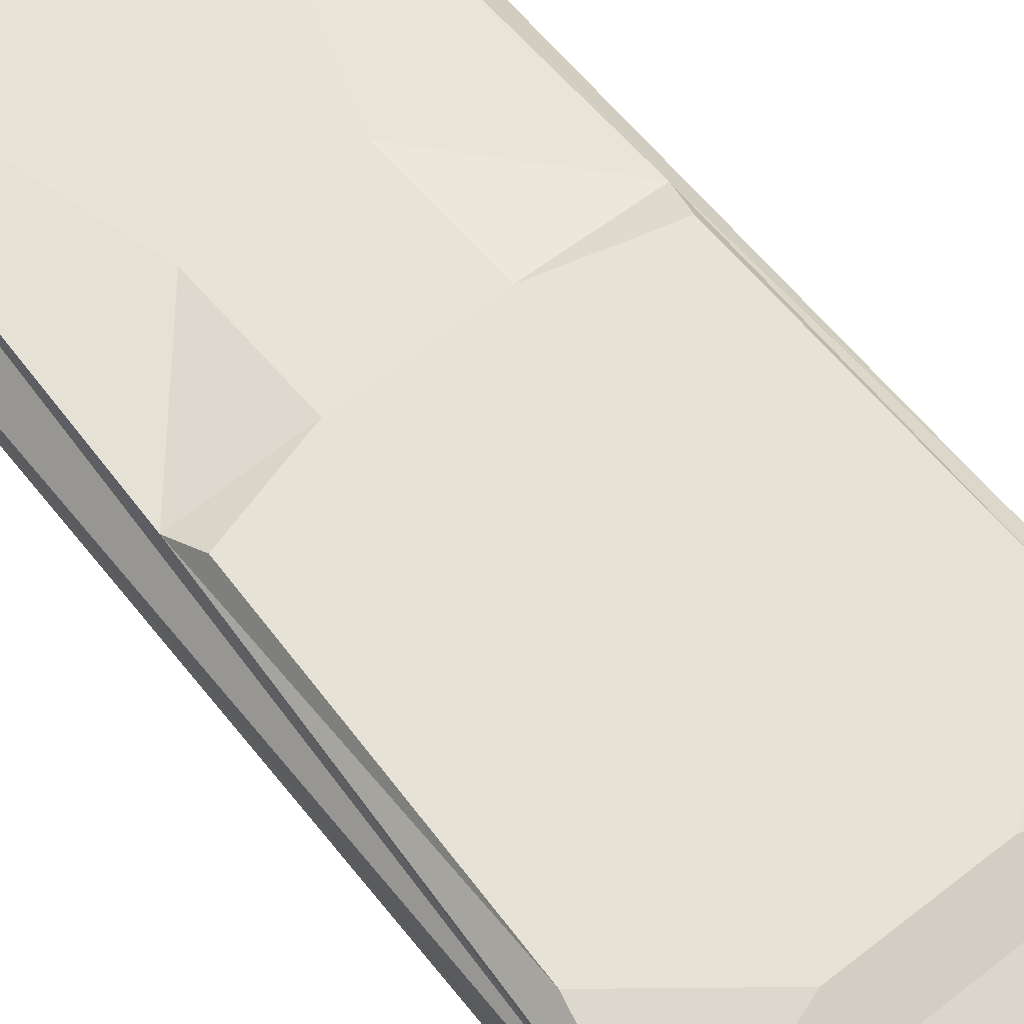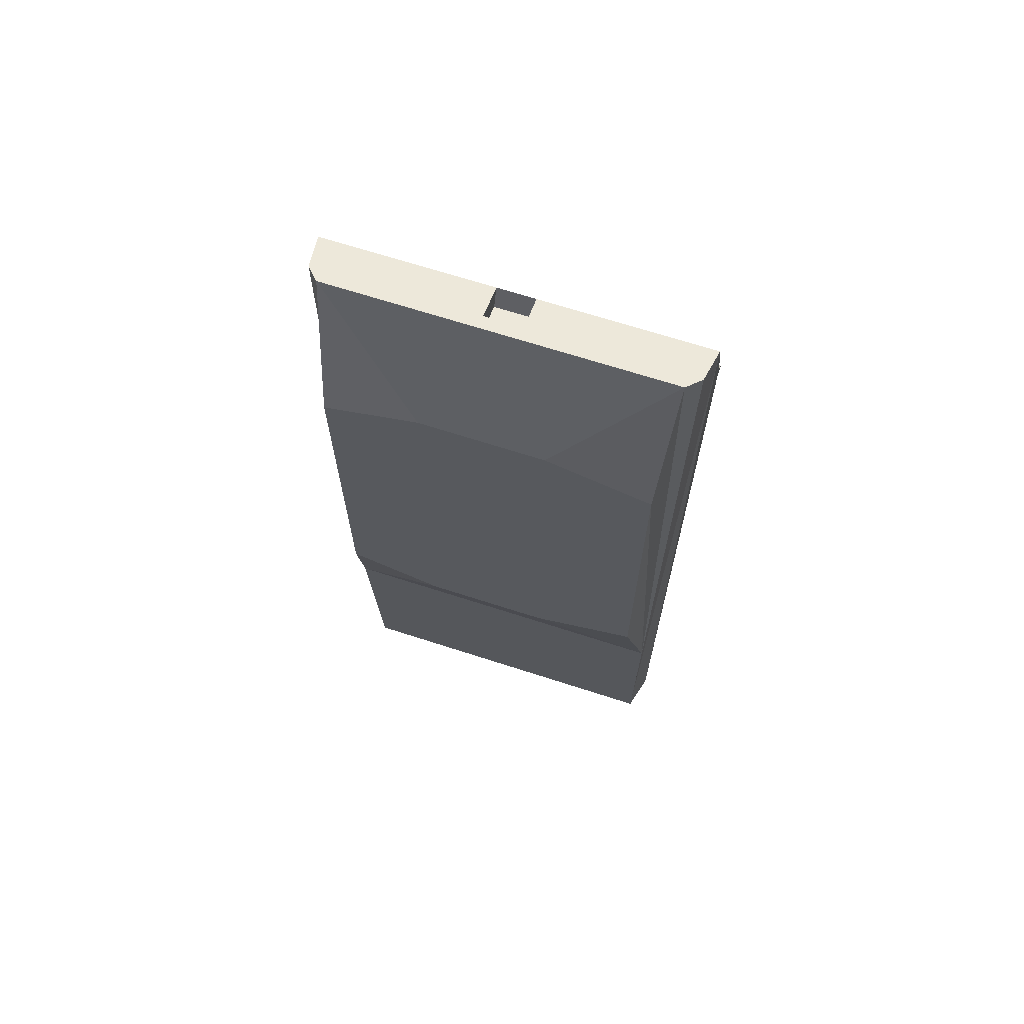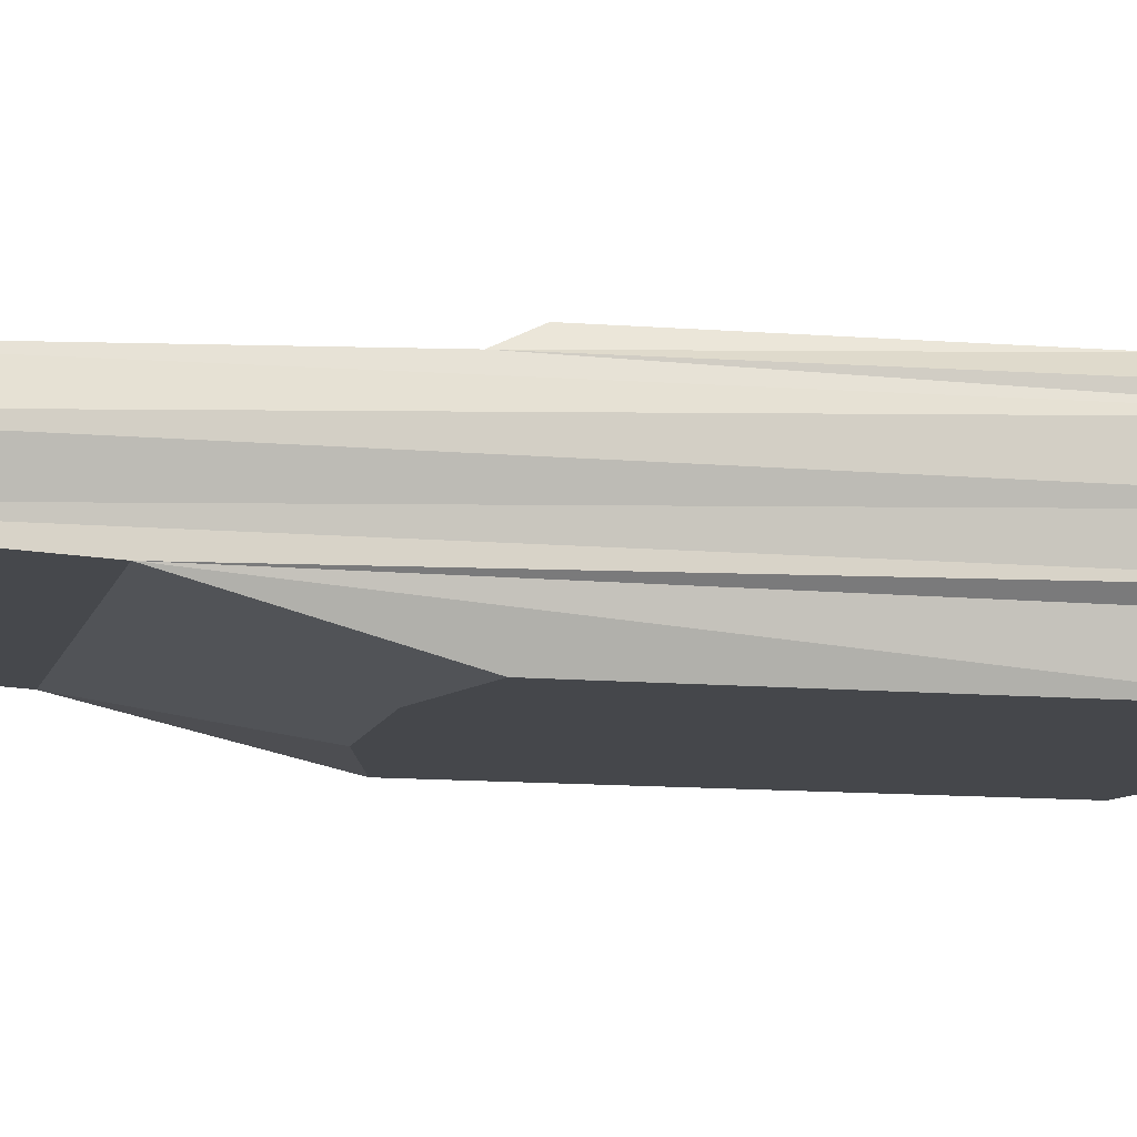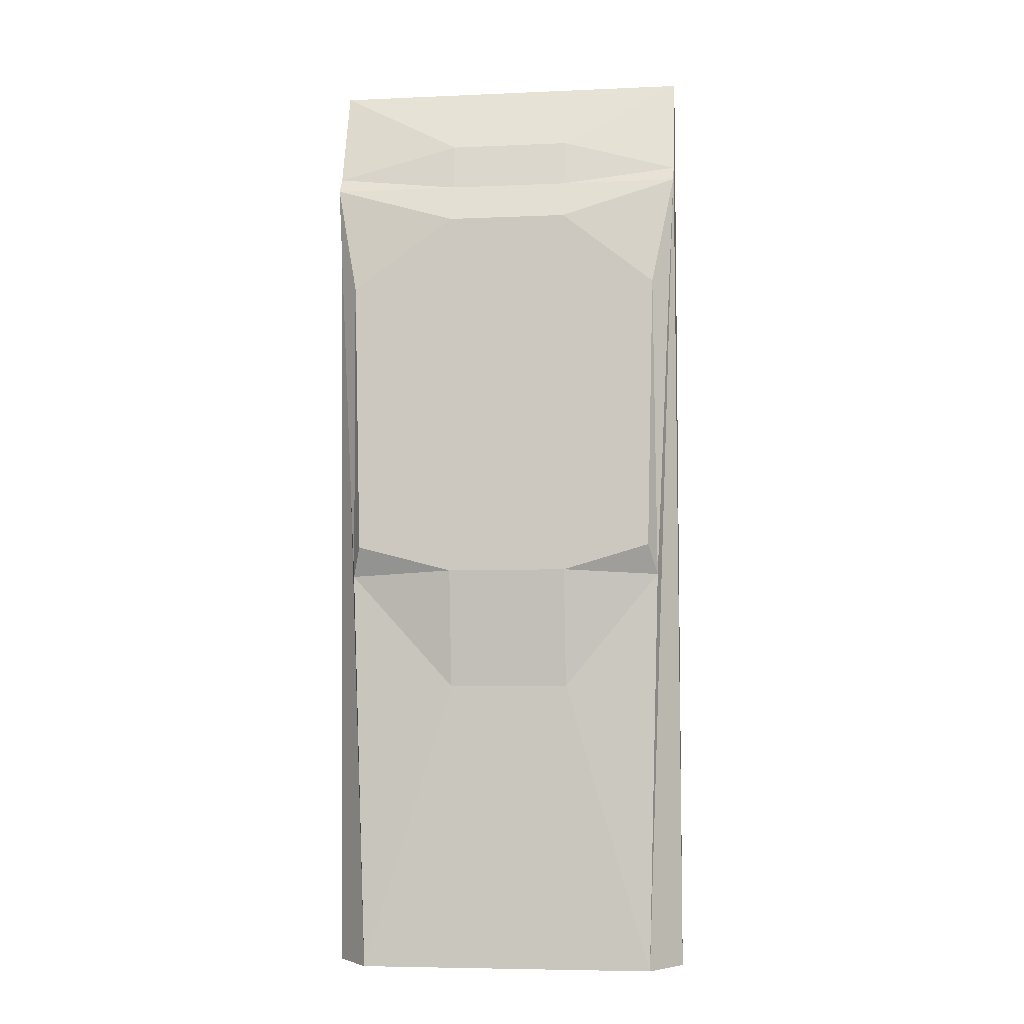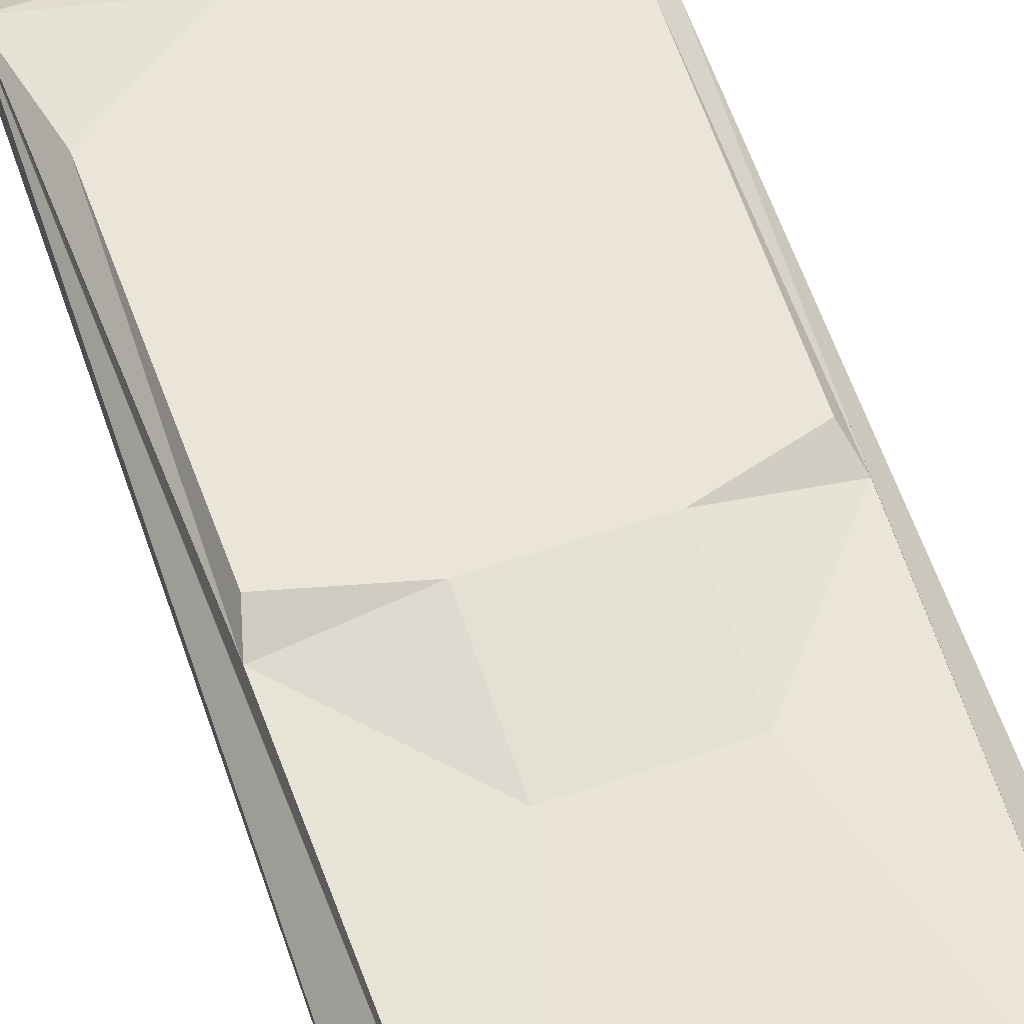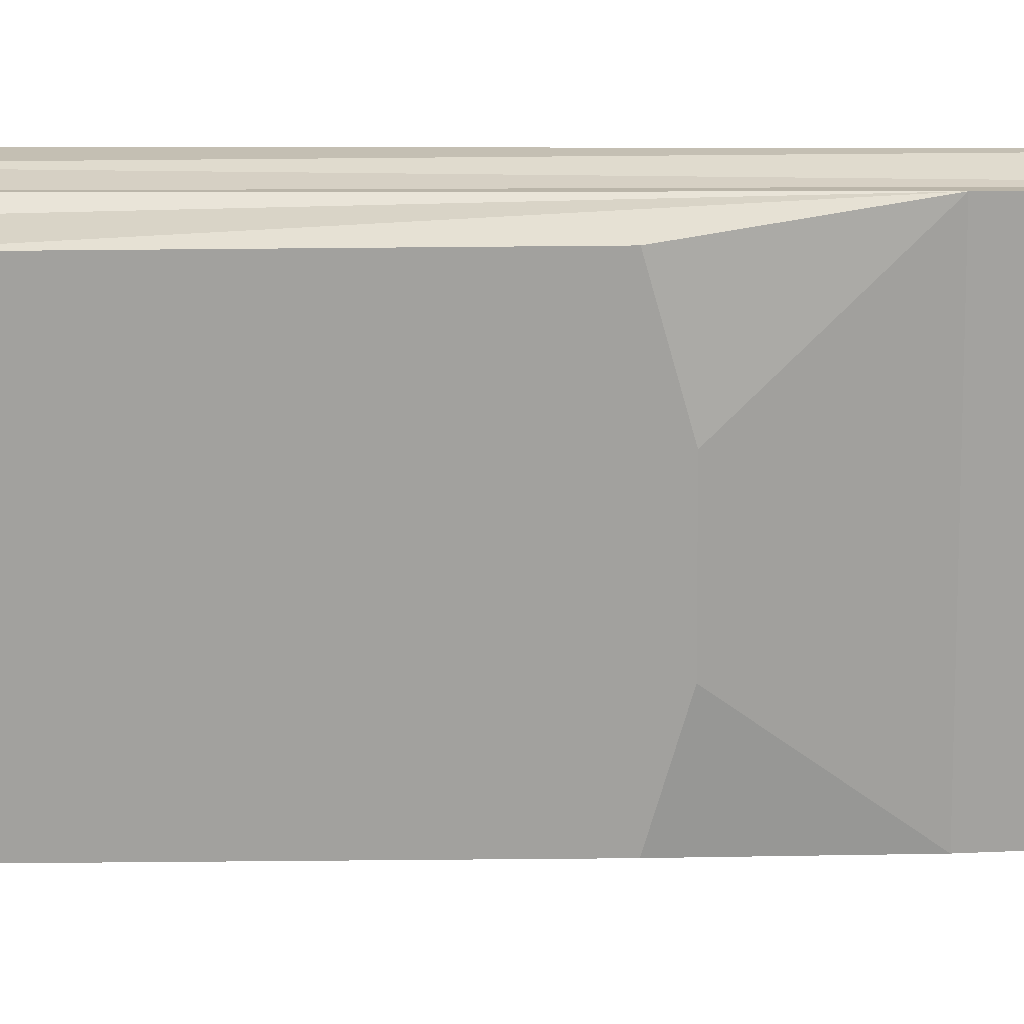
<metadata>
{"format":"obj","ext":"obj","renderer":"f3d","projection":"perspective","resolution":1024,"background":"white","views":[{"elev":63.6,"azim":-38.5,"up":"+Y"},{"elev":67.7,"azim":18.0,"up":"+Z"},{"elev":-10.5,"azim":-103.1,"up":"+Y"},{"elev":-6.1,"azim":-172.4,"up":"+Z"},{"elev":59.1,"azim":161.0,"up":"+Y"},{"elev":-72.1,"azim":90.5,"up":"+Y"}]}
</metadata>
<code>
o Cube.001_Cube.002
v -0.8713 2.5 -0.4221
v -0.8774 3.351 -0.8698
v -0.8713 2.5 -2.509
v -0.8414 3.351 -2.404
v 0.8713 2.5 -0.4221
v 0.8774 3.351 -0.8698
v 0.8713 2.5 -2.509
v 0.8414 3.351 -2.404
v -0.8996 2.719 0.4976
v -0.9576 2.719 -3.392
v 0.9576 2.719 -3.392
v 0.8996 2.719 0.4976
v -1 3.2 -0.1597
v -0.8237 3.2 -4.816
v 0.8237 3.2 -4.816
v 1 3.2 -0.1597
v -1 2.994 -4.804
v 1 2.994 -4.804
v 1 2.994 0.4091
v -1 2.994 0.4091
v -0.9448 2.797 -4.823
v 0.9448 2.797 -4.823
v 0.9703 2.797 0.4724
v -0.9703 2.797 0.4724
v -1 3.265 -0.2485
v -0.8899 3.265 -2.569
v 0.8899 3.265 -2.569
v 1 3.265 -0.2485
v 0.309 2.5 -2.663
v -0.3576 2.5 -2.663
v -0.3576 3.351 -2.543
v 0.309 3.351 -2.543
v -0.3576 2.5 -0.2679
v 0.309 2.5 -0.2679
v 0.309 3.351 -0.4632
v -0.3576 3.351 -0.4632
v 0.309 2.719 0.4976
v -0.3576 2.719 0.4976
v -0.3576 2.719 -3.392
v 0.309 2.719 -3.392
v 0.309 3.2 0.01615
v -0.3576 3.2 0.01615
v -0.3576 3.2 -4.816
v 0.309 3.2 -4.816
v -0.3576 2.994 -4.804
v 0.309 2.994 -4.804
v 0.09989 2.994 0.4091
v -0.09975 2.994 0.4091
v 0.09989 2.797 0.4724
v -0.09975 2.797 0.4724
v -0.3576 2.797 -4.823
v 0.309 2.797 -4.823
v 0.309 3.265 -0.2485
v -0.3576 3.265 -0.2485
v -0.3576 3.265 -3.209
v 0.309 3.265 -3.209
v 0.09989 2.955 0.2876
v -0.09975 2.955 0.2876
v 0.09989 2.758 0.3509
v -0.09975 2.758 0.3509
f 2 26 25
f 32 27 56
f 27 6 28
f 36 25 54
f 7 34 29
f 31 2 36
f 33 9 1
f 11 5 7
f 29 11 7
f 1 10 3
f 42 20 48
f 18 16 19
f 46 15 18
f 13 17 20
f 20 21 24
f 46 22 52
f 22 19 23
f 48 24 50
f 38 24 9
f 11 23 12
f 40 22 11
f 24 10 9
f 54 13 42
f 27 16 15
f 56 15 44
f 13 26 14
f 14 55 43
f 55 44 43
f 16 53 41
f 53 42 41
f 21 39 10
f 51 40 39
f 23 37 12
f 37 50 38
f 23 47 49
f 21 45 51
f 45 52 51
f 14 45 17
f 43 46 45
f 19 41 47
f 41 48 47
f 10 30 3
f 39 29 30
f 12 34 5
f 37 33 34
f 32 6 8
f 31 35 32
f 30 1 3
f 29 33 30
f 28 35 53
f 35 54 53
f 26 31 55
f 31 56 55
f 47 59 49
f 60 57 58
f 49 60 50
f 48 57 47
f 48 60 58
f 2 4 26
f 32 8 27
f 27 8 6
f 36 2 25
f 7 5 34
f 31 4 2
f 33 38 9
f 11 12 5
f 29 40 11
f 1 9 10
f 42 13 20
f 18 15 16
f 46 44 15
f 13 14 17
f 20 17 21
f 46 18 22
f 22 18 19
f 48 20 24
f 38 50 24
f 11 22 23
f 40 52 22
f 24 21 10
f 54 25 13
f 27 28 16
f 56 27 15
f 13 25 26
f 14 26 55
f 55 56 44
f 16 28 53
f 53 54 42
f 21 51 39
f 51 52 40
f 23 49 37
f 37 49 50
f 23 19 47
f 21 17 45
f 45 46 52
f 14 43 45
f 43 44 46
f 19 16 41
f 41 42 48
f 10 39 30
f 39 40 29
f 12 37 34
f 37 38 33
f 32 35 6
f 31 36 35
f 30 33 1
f 29 34 33
f 28 6 35
f 35 36 54
f 26 4 31
f 31 32 56
f 47 57 59
f 60 59 57
f 49 59 60
f 48 58 57
f 48 50 60

</code>
